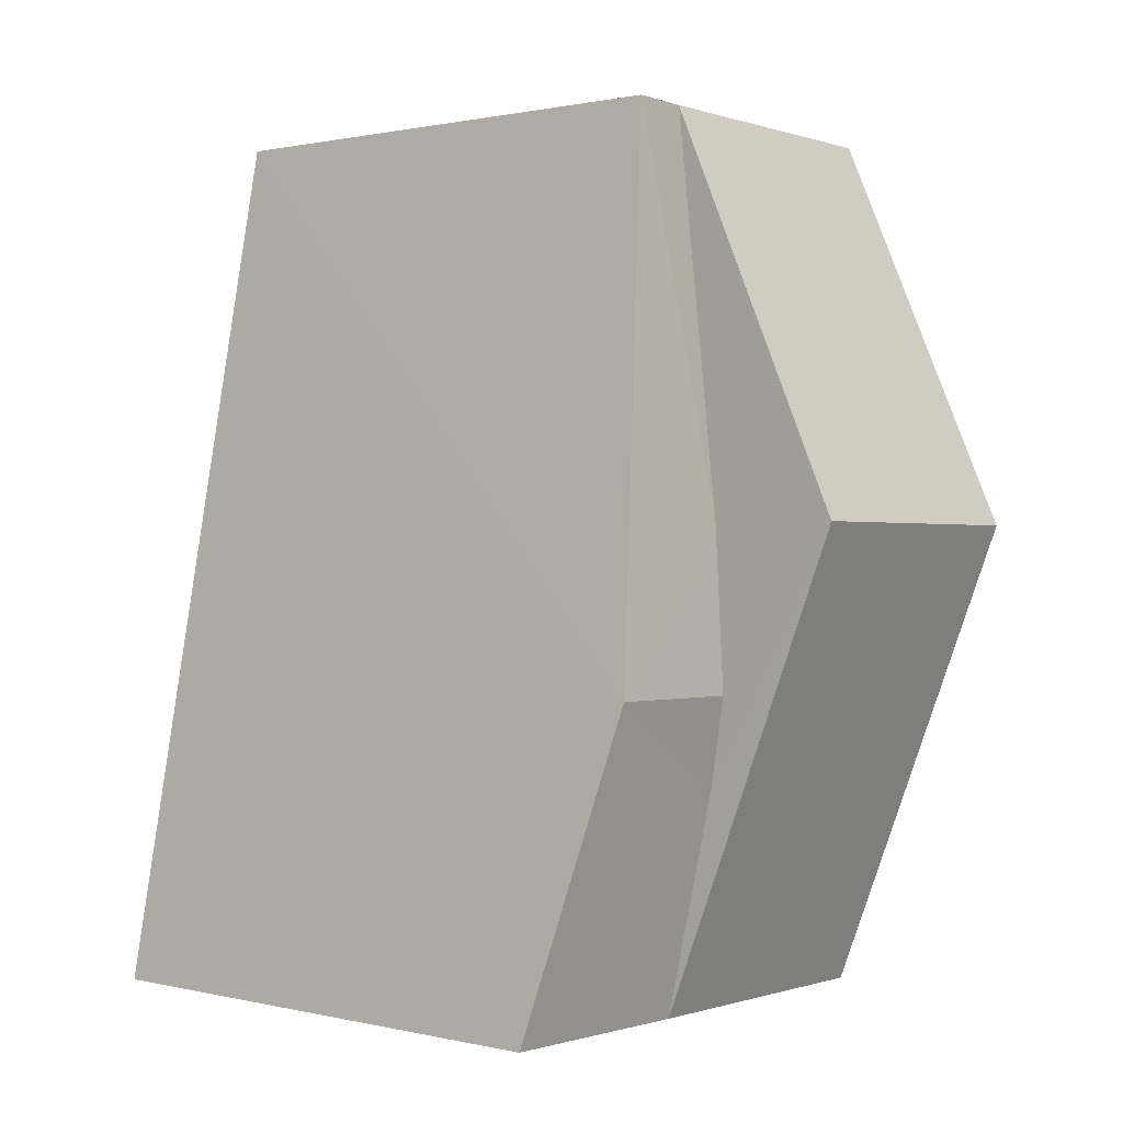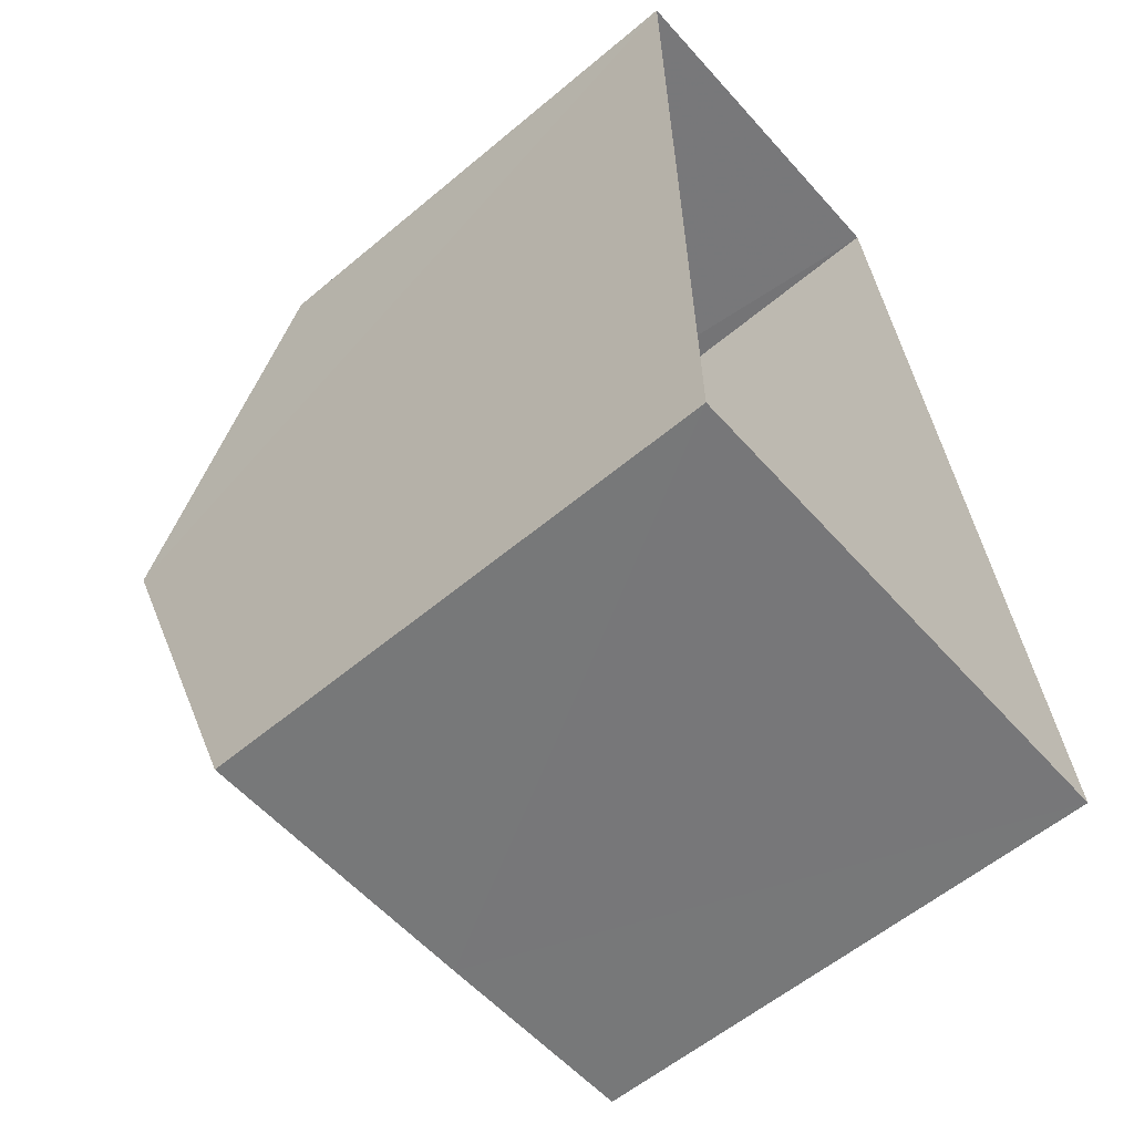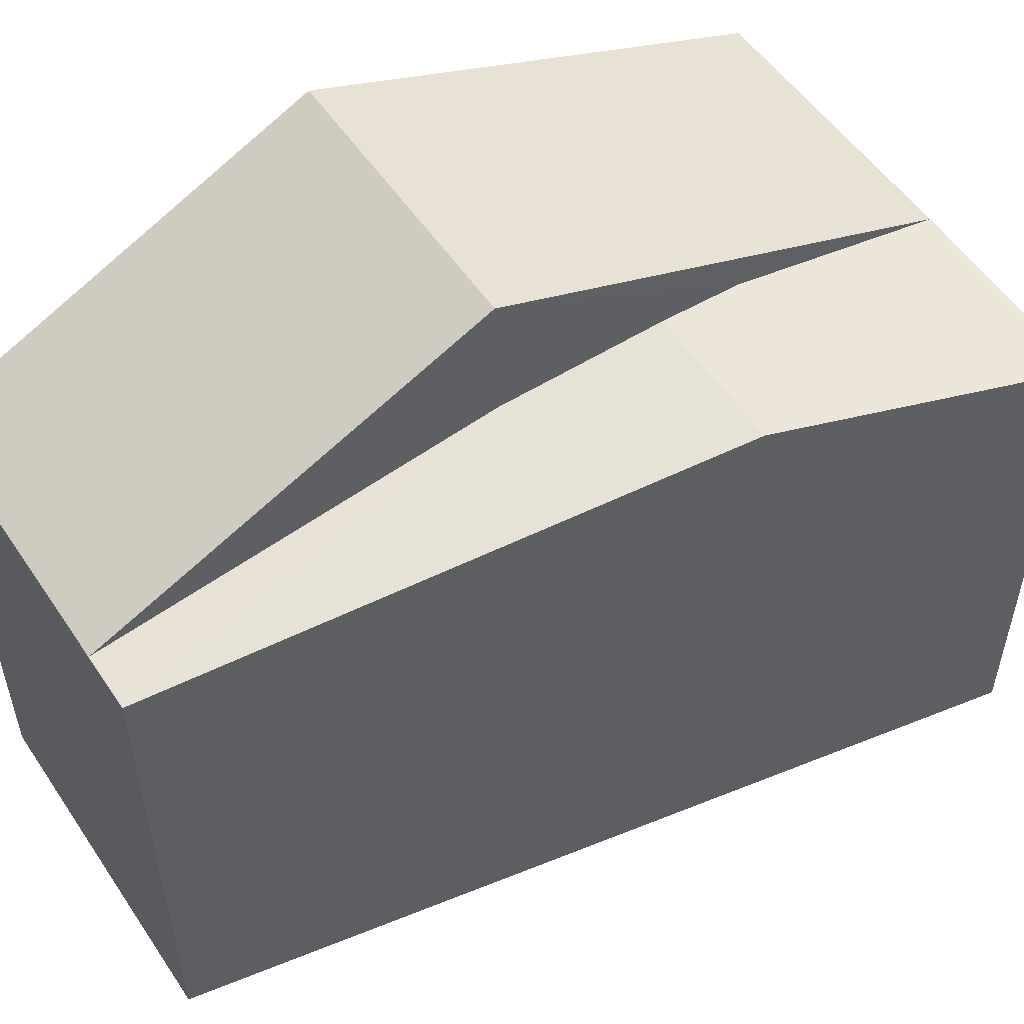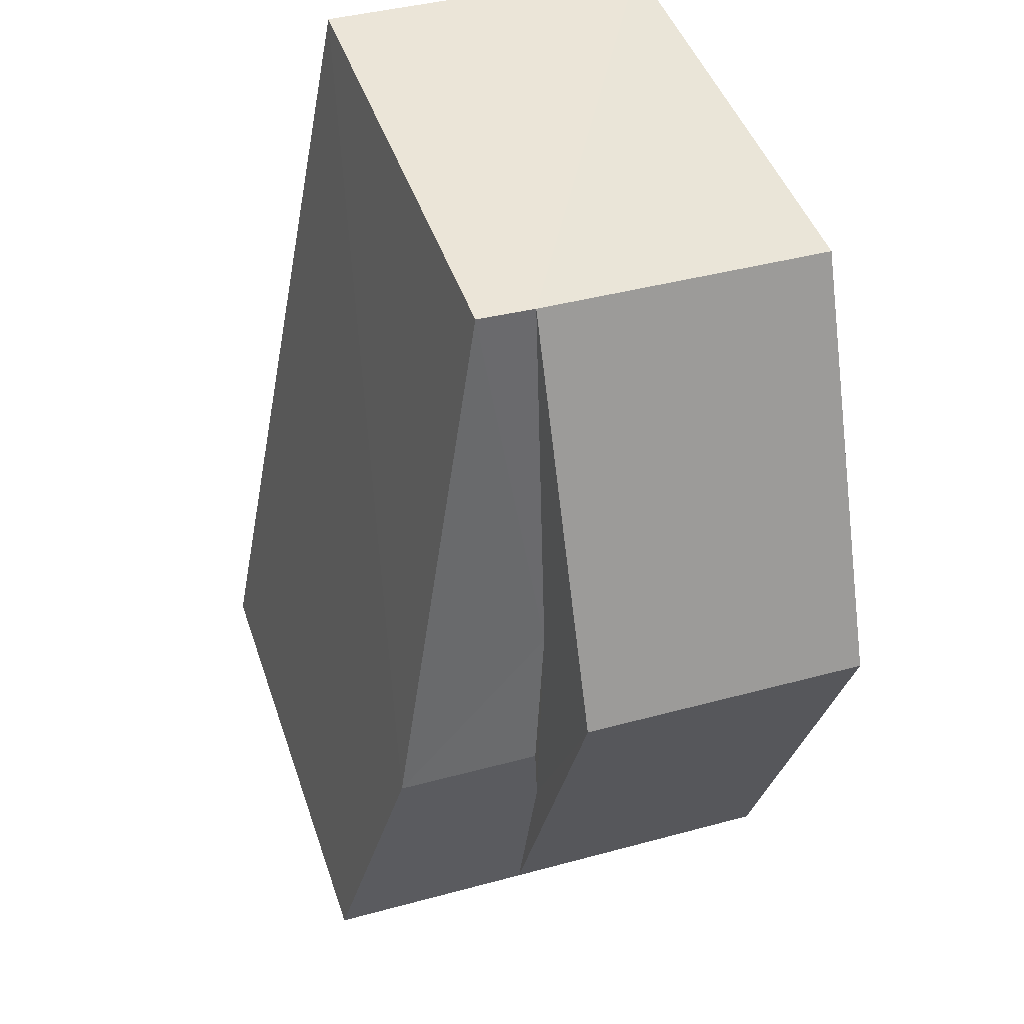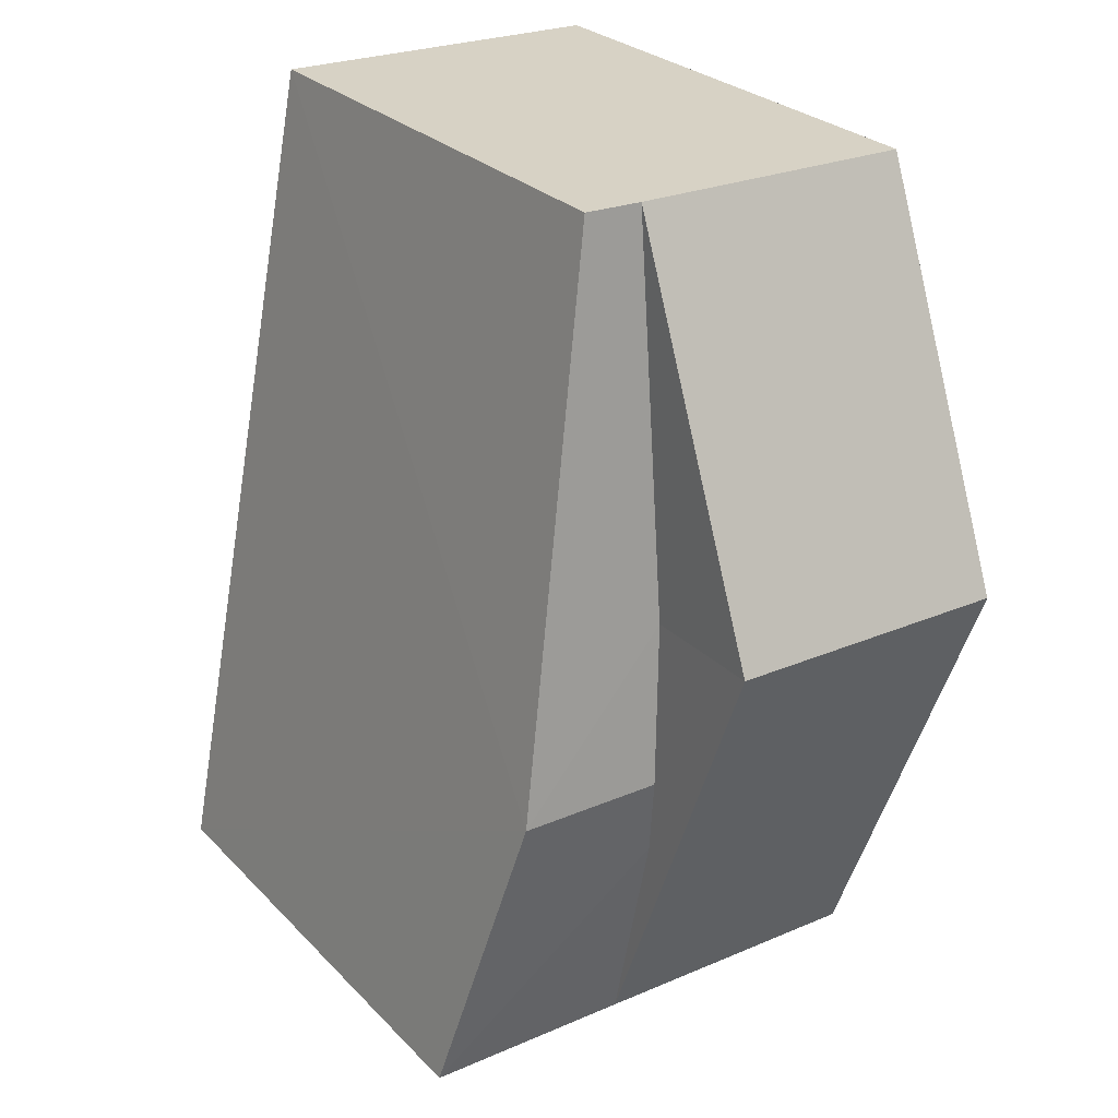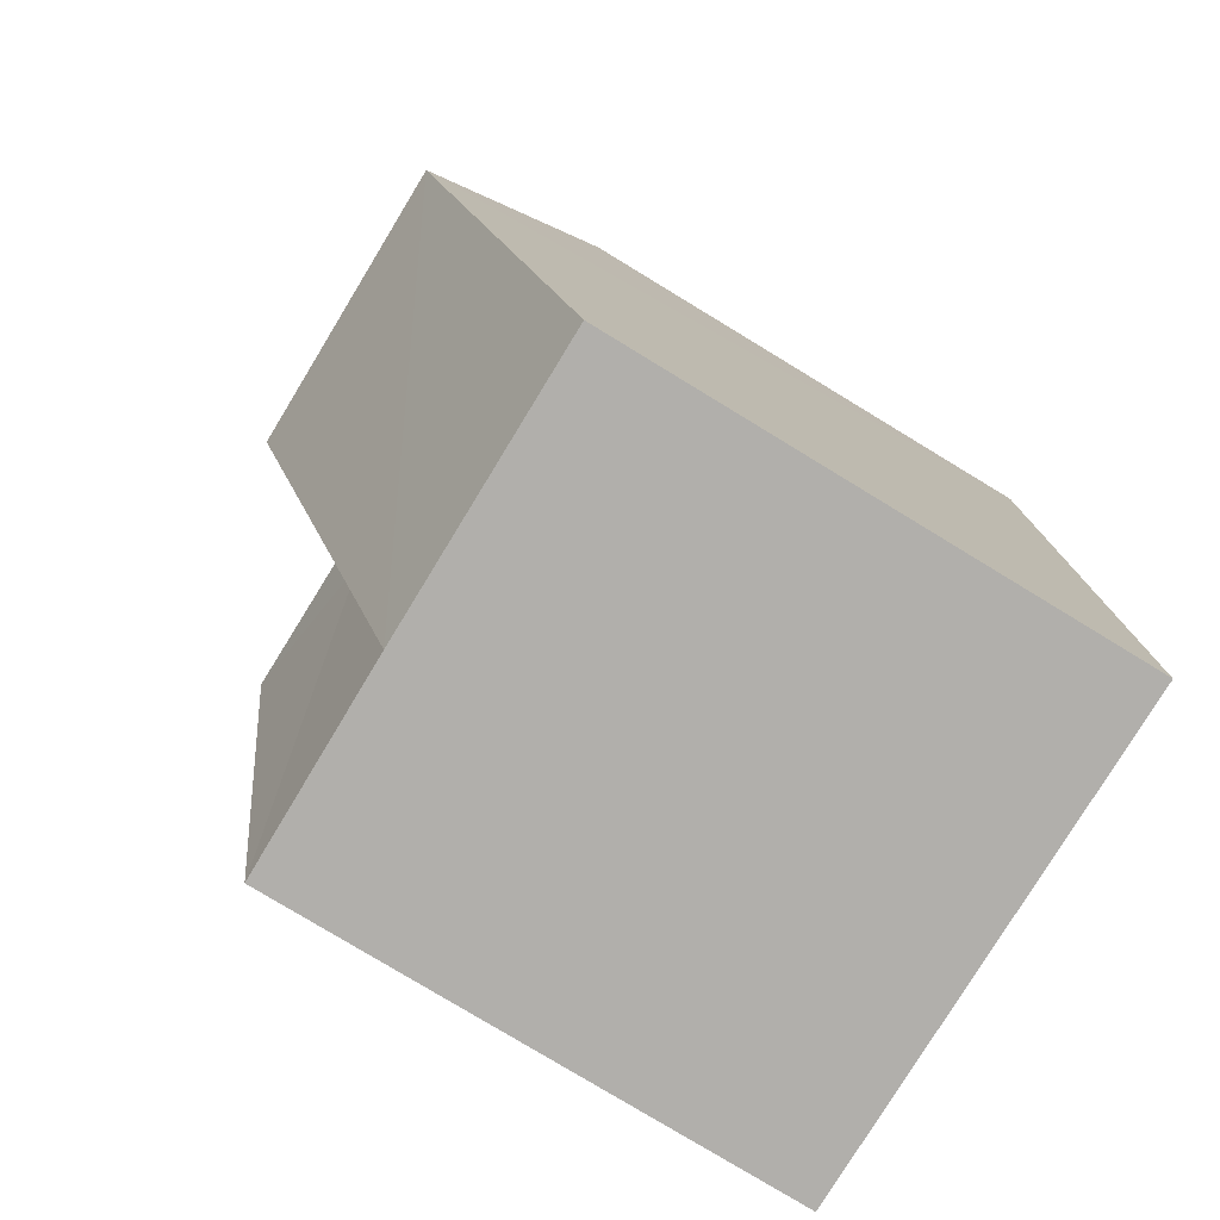
<metadata>
{"format":"obj","ext":"obj","renderer":"f3d","projection":"perspective","resolution":1024,"background":"white","views":[{"elev":1.1,"azim":-49.8,"up":"+Y"},{"elev":-58.2,"azim":131.0,"up":"+Y"},{"elev":53.6,"azim":-124.4,"up":"+Z"},{"elev":45.0,"azim":-18.2,"up":"+Y"},{"elev":27.7,"azim":-34.1,"up":"+Y"},{"elev":-79.1,"azim":58.7,"up":"+Y"}]}
</metadata>
<code>
v -3.726e+05 -1.052e+05 24.36
v -3.726e+05 -1.052e+05 24.36
v -3.726e+05 -1.052e+05 24.36
v -3.726e+05 -1.052e+05 24.36
v -3.726e+05 -1.052e+05 30.74
v -3.726e+05 -1.052e+05 30
v -3.726e+05 -1.052e+05 30.52
v -3.726e+05 -1.052e+05 30.74
v -3.726e+05 -1.052e+05 30
v -3.726e+05 -1.052e+05 30.52
v -3.726e+05 -1.052e+05 31.92
v -3.726e+05 -1.052e+05 30
v -3.726e+05 -1.052e+05 31.92
v -3.726e+05 -1.052e+05 30
v -3.726e+05 -1.052e+05 30
v -3.726e+05 -1.052e+05 30
f 1 2 3
f 4 1 3
f 5 6 7
f 5 7 8
f 6 9 7
f 10 8 7
f 11 9 12
f 11 13 9
f 11 14 15
f 13 11 15
f 8 10 5
f 5 10 16
f 10 15 16
f 14 2 15
f 15 1 16
f 15 2 1
f 16 1 5
f 1 4 5
f 4 6 5
f 7 9 13
f 13 15 10
f 7 13 10
f 3 9 4
f 4 9 6
f 12 9 3
f 12 3 11
f 3 2 11
f 2 14 11

</code>
